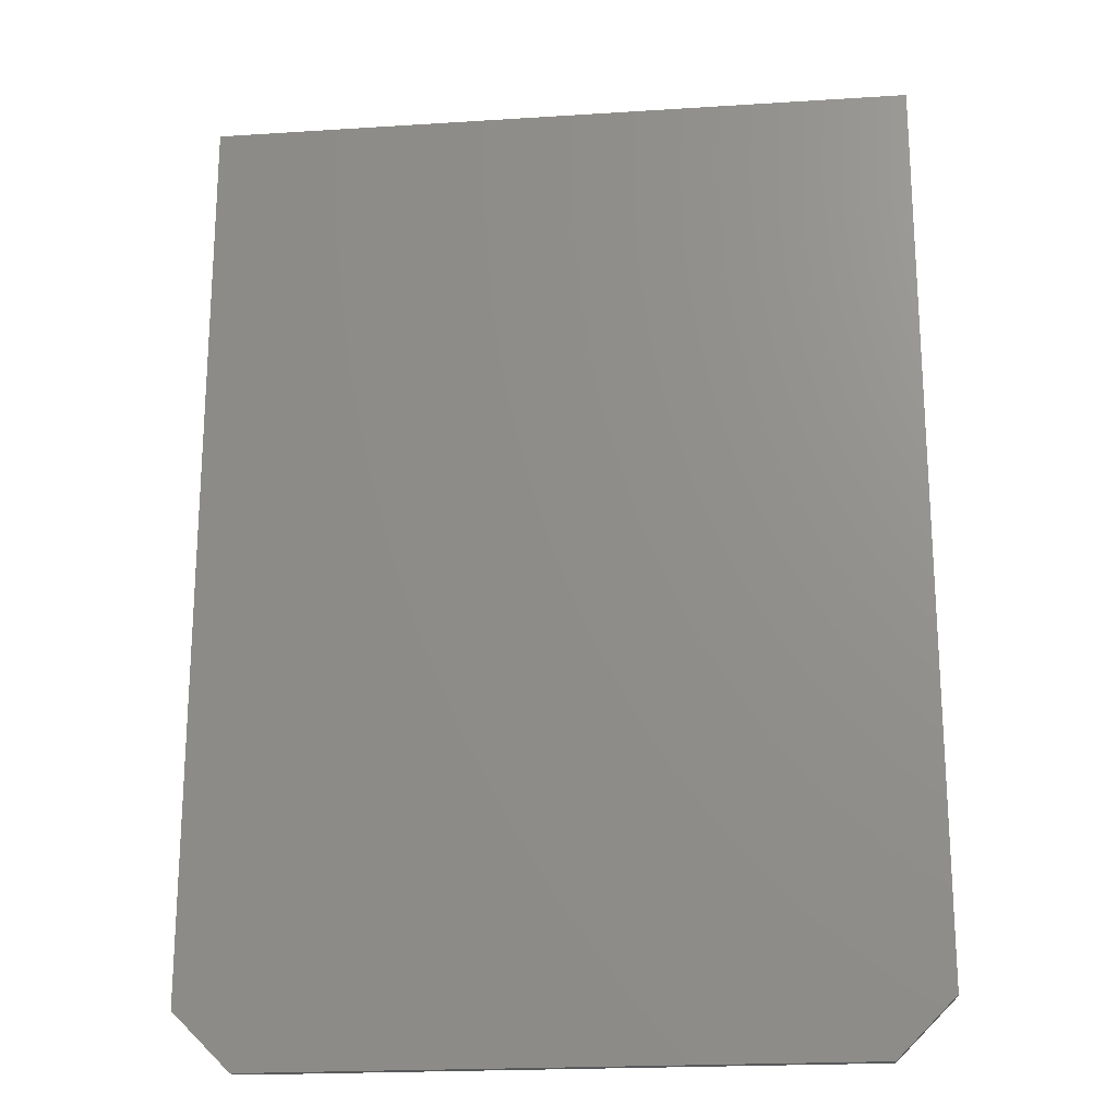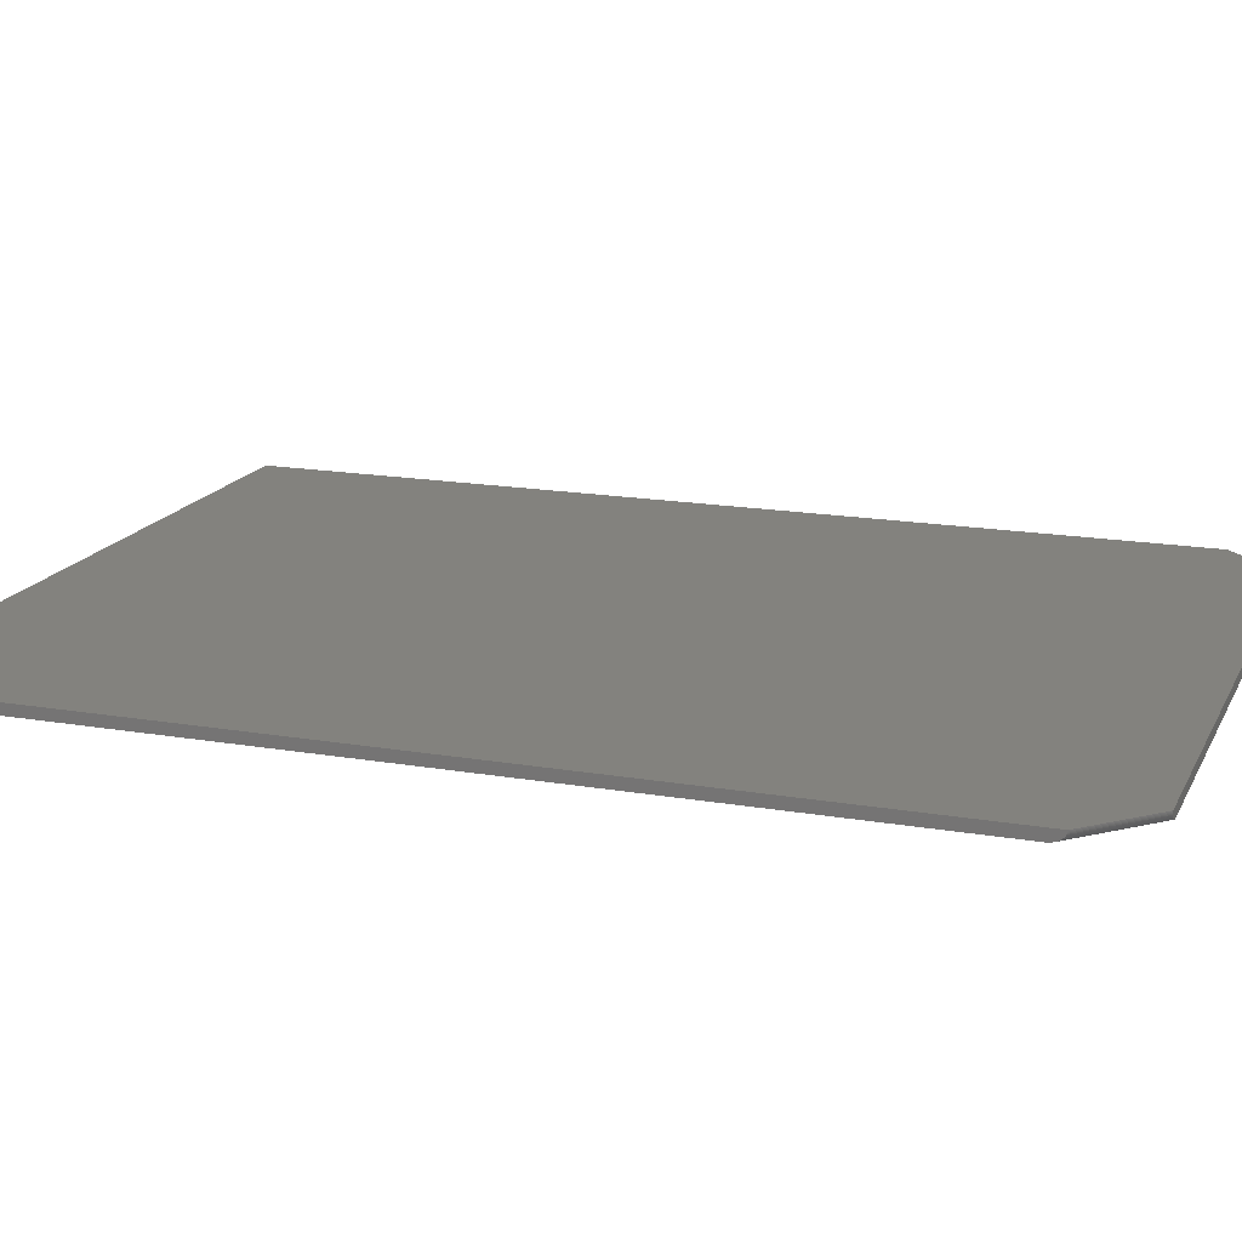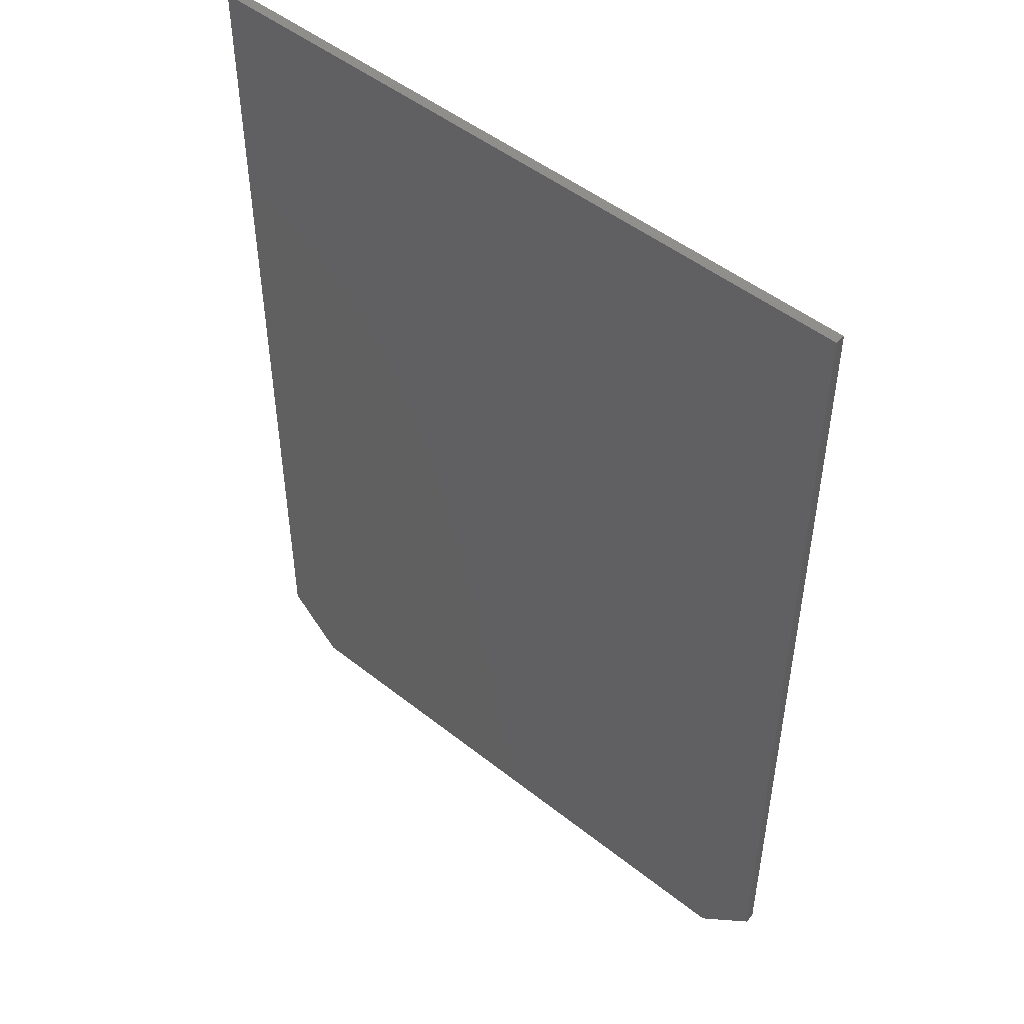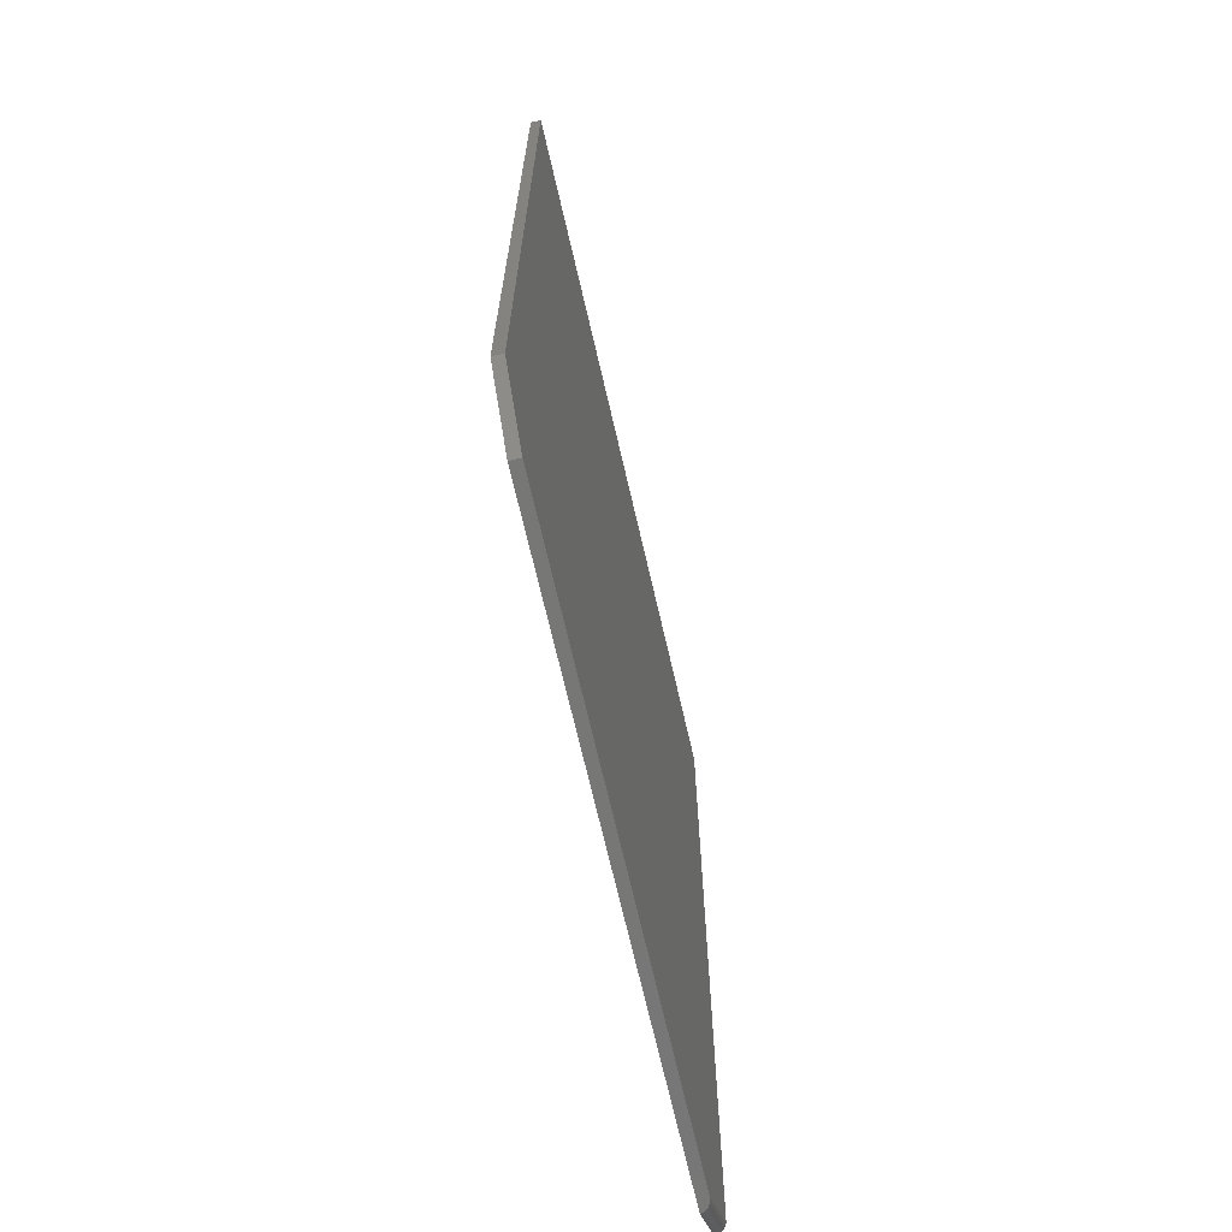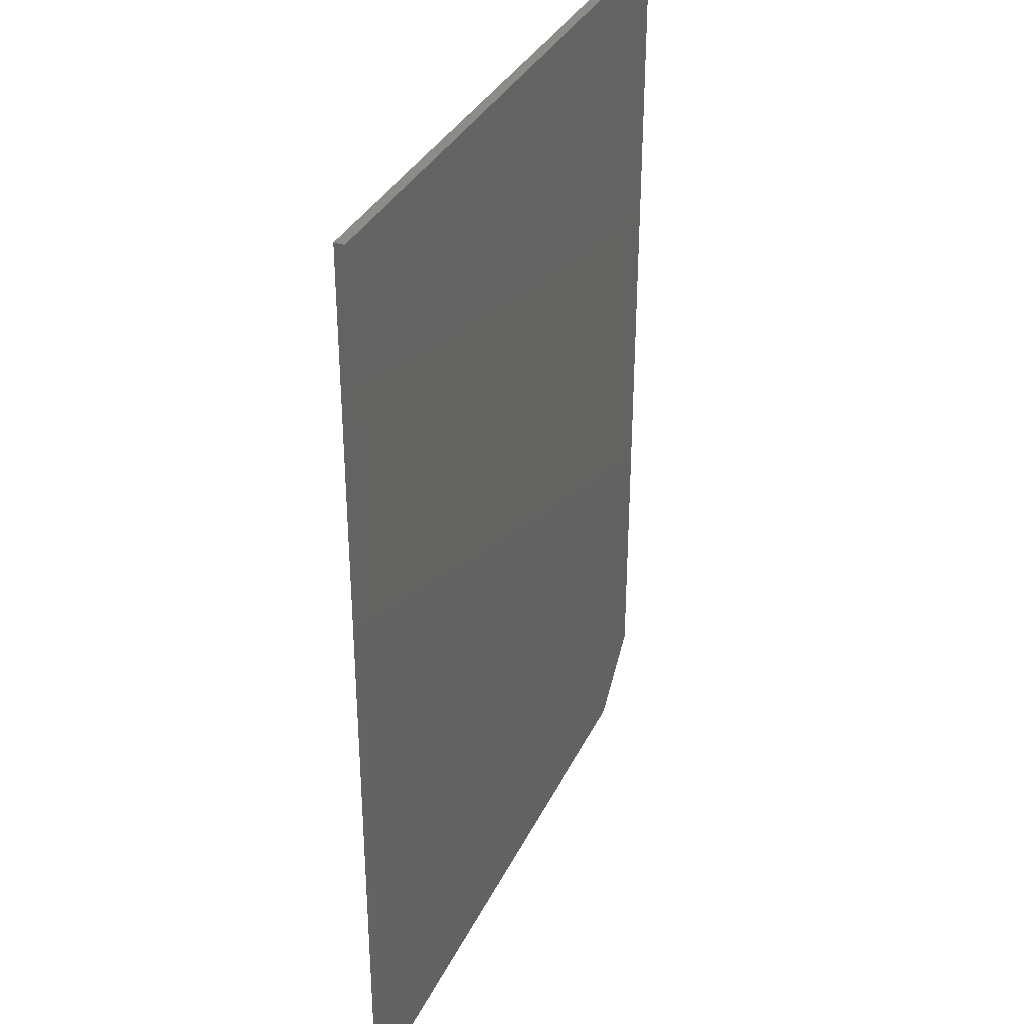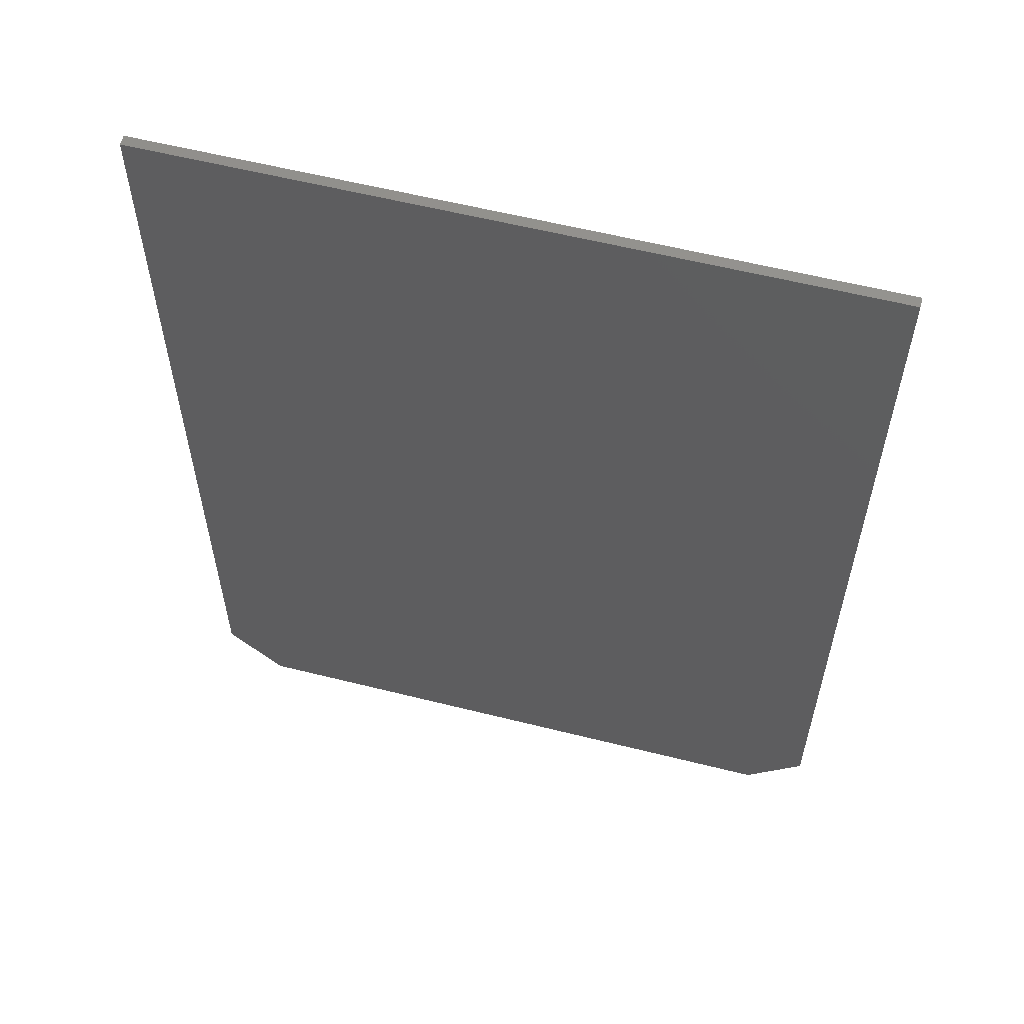
<metadata>
{"format":"stl","ext":"stl","renderer":"f3d","projection":"perspective","resolution":1024,"background":"white","views":[{"elev":-20.7,"azim":6.6,"up":"+Y"},{"elev":16.9,"azim":-70.7,"up":"+Z"},{"elev":49.1,"azim":41.3,"up":"+Y"},{"elev":-69.7,"azim":103.0,"up":"+Y"},{"elev":34.4,"azim":113.0,"up":"+Y"},{"elev":58.7,"azim":14.5,"up":"+Y"}]}
</metadata>
<code>
# stl→obj: 32 verts, 60 faces
v 0.5381 0.75 0
v 0.5381 -0.6328 0
v -0.5391 0.75 0
v -0.5391 -0.6107 0
v 0.4507 -0.7201 0
v -0.4296 -0.7201 0
v -0.5391 0.75 0.01562
v -0.5391 -0.6189 0.001114
v -0.5391 -0.6234 0.002828
v -0.5391 -0.6269 0.005
v -0.5391 -0.6286 0.006465
v -0.5391 -0.63 0.007951
v -0.5391 -0.631 0.009456
v -0.5391 -0.6318 0.01098
v -0.5391 -0.6324 0.01251
v -0.5391 -0.6327 0.01406
v -0.5391 -0.6328 0.01562
v -0.5391 -0.6139 0.000166
v -0.4499 -0.7201 0.009456
v -0.4516 -0.7201 0.01406
v -0.4507 -0.7201 0.01098
v -0.4513 -0.7201 0.01251
v -0.4517 -0.7201 0.01562
v -0.4489 -0.7201 0.007951
v -0.4475 -0.7201 0.006465
v -0.4458 -0.7201 0.005
v -0.4437 -0.7201 0.003565
v -0.4394 -0.7201 0.001602
v -0.4345 -0.7201 0.0003916
v 0.4507 -0.7201 0.01562
v 0.5381 0.75 0.01562
v 0.5381 -0.6328 0.01562
f 1 2 3
f 3 2 4
f 2 5 4
f 4 5 6
f 4 7 3
f 8 9 10
f 8 10 11
f 8 11 12
f 8 12 13
f 8 13 14
f 8 14 15
f 8 15 16
f 8 16 17
f 17 7 4
f 17 4 18
f 17 18 8
f 19 20 21
f 20 22 21
f 23 20 19
f 23 19 24
f 23 24 25
f 23 25 26
f 23 26 27
f 23 27 28
f 23 28 29
f 23 29 6
f 23 6 5
f 23 5 30
f 31 7 32
f 32 7 17
f 32 17 30
f 30 17 23
f 6 18 4
f 6 29 18
f 8 18 29
f 29 28 8
f 9 8 28
f 28 27 9
f 9 27 26
f 9 26 10
f 10 26 25
f 23 17 20
f 20 17 16
f 20 16 22
f 22 16 15
f 22 15 21
f 21 15 14
f 21 14 19
f 19 14 13
f 19 13 24
f 24 13 12
f 24 12 25
f 25 12 11
f 25 11 10
f 31 1 7
f 7 1 3
f 32 2 31
f 31 2 1
f 30 5 32
f 32 5 2

</code>
